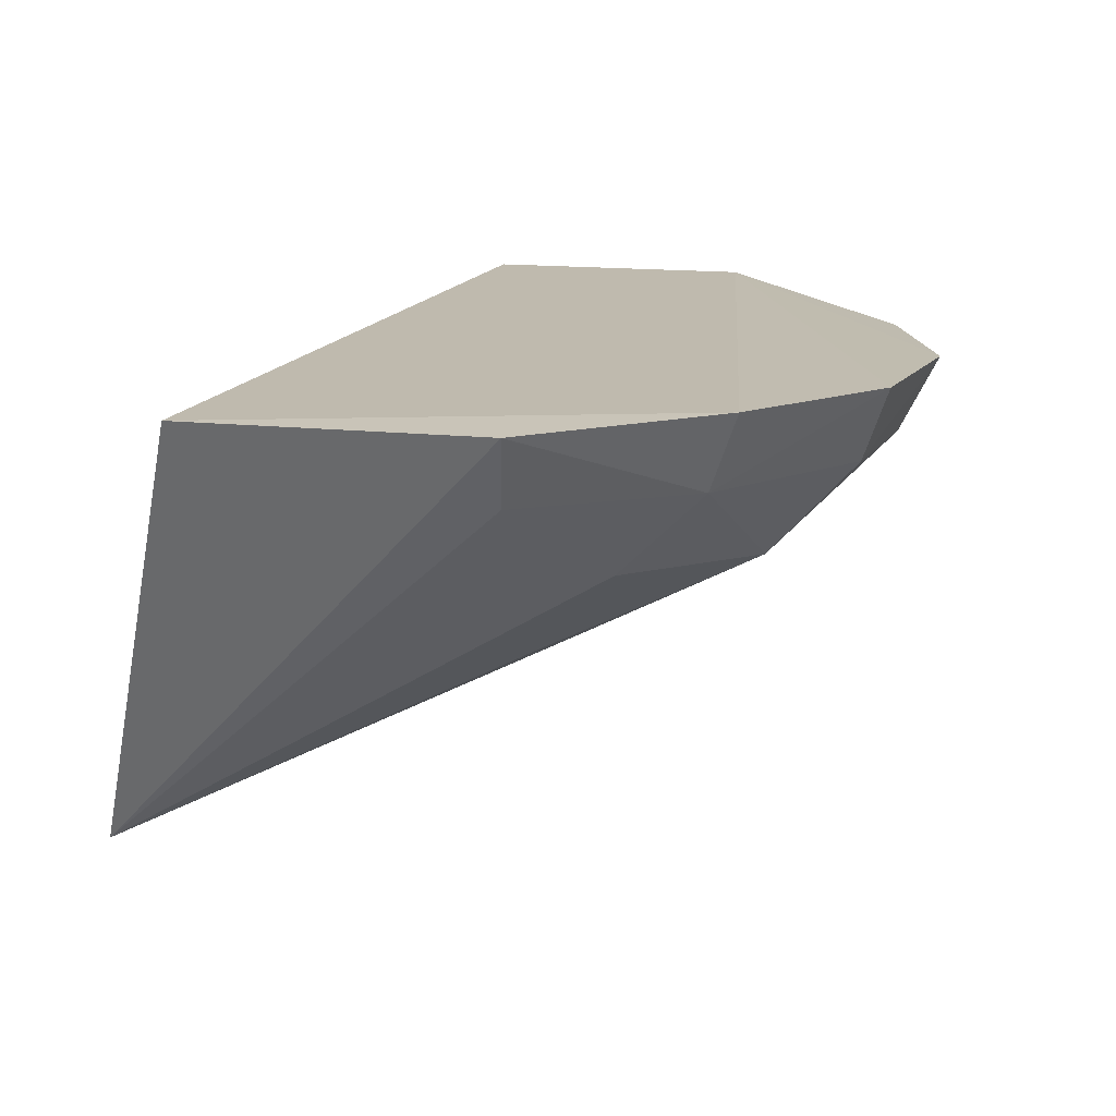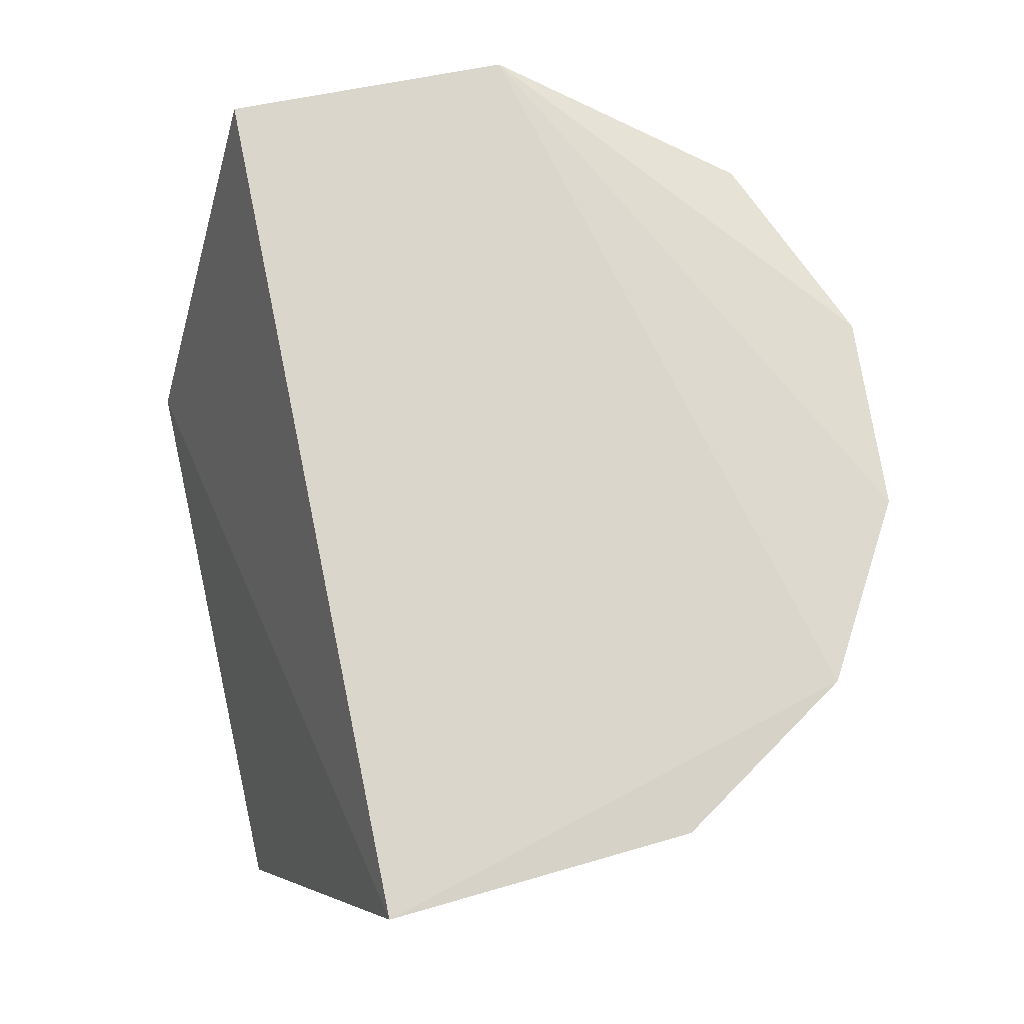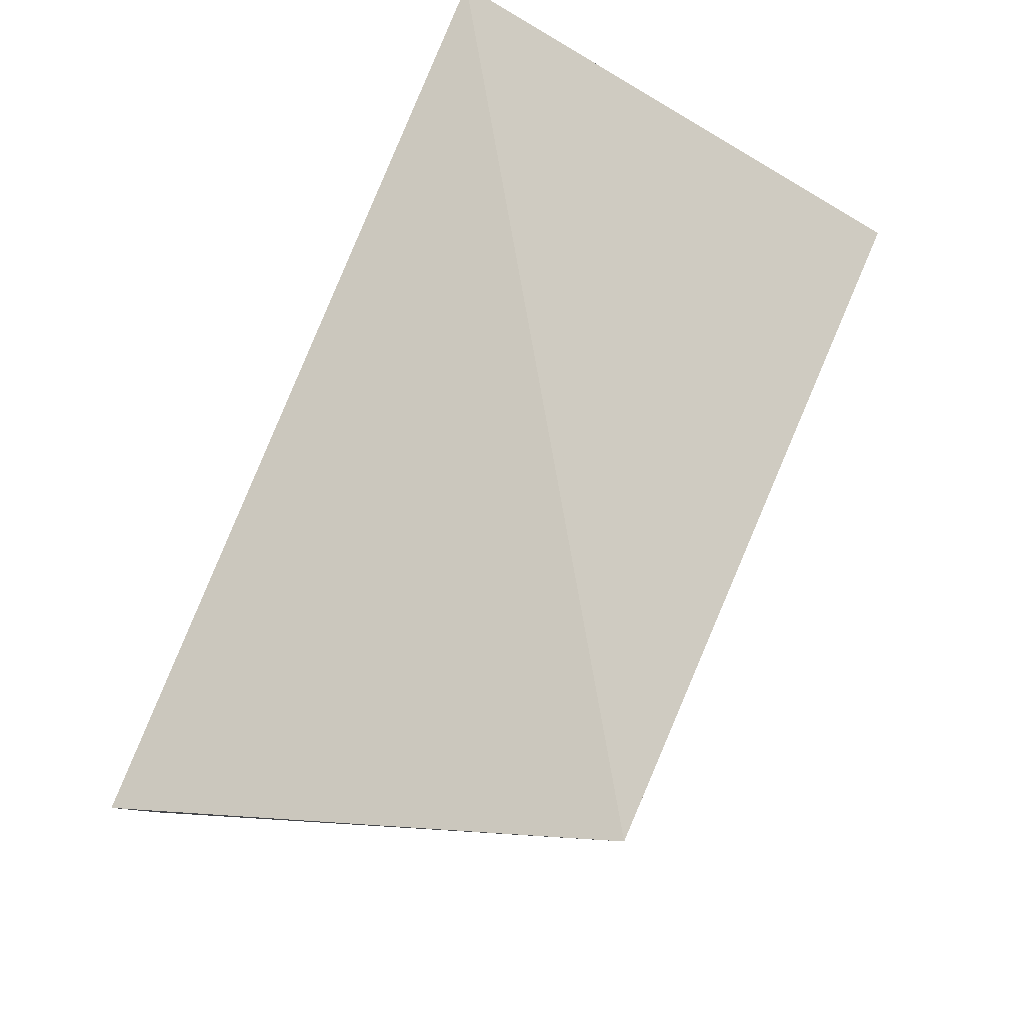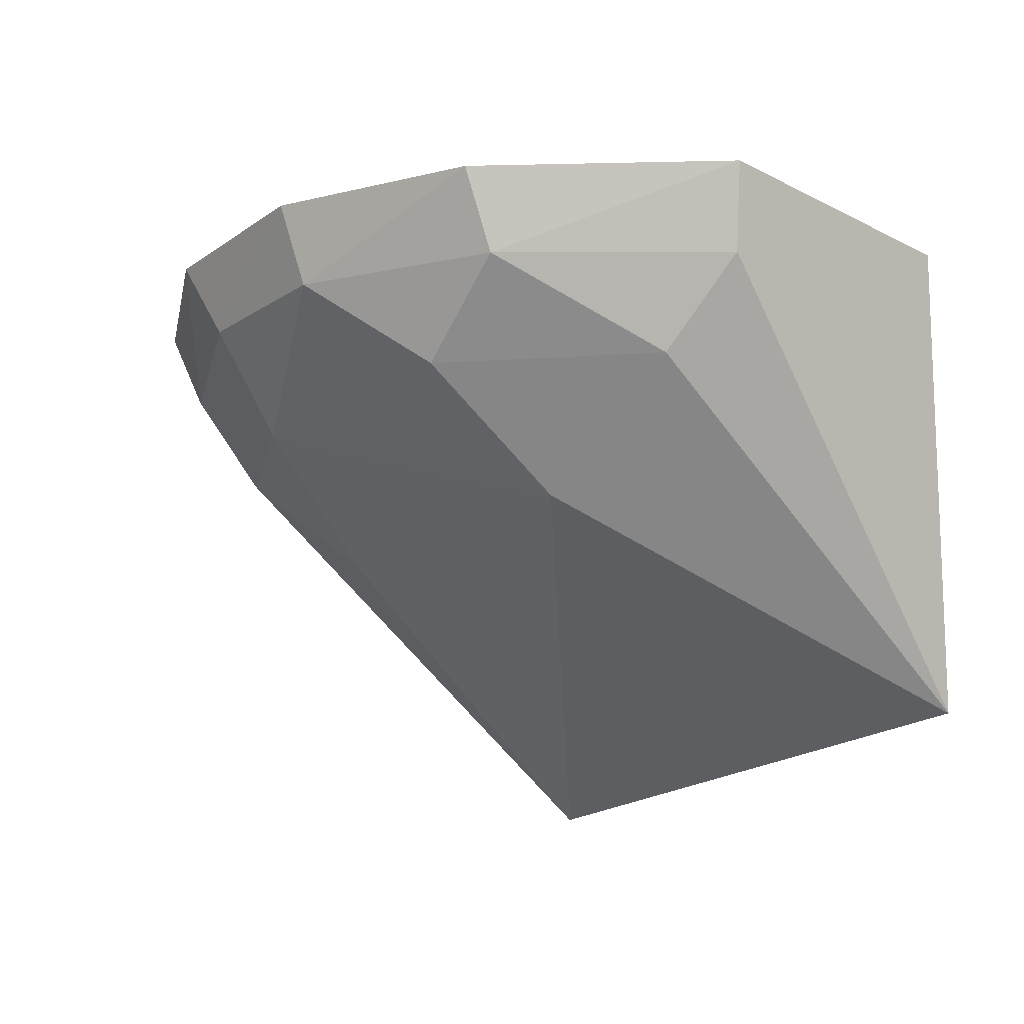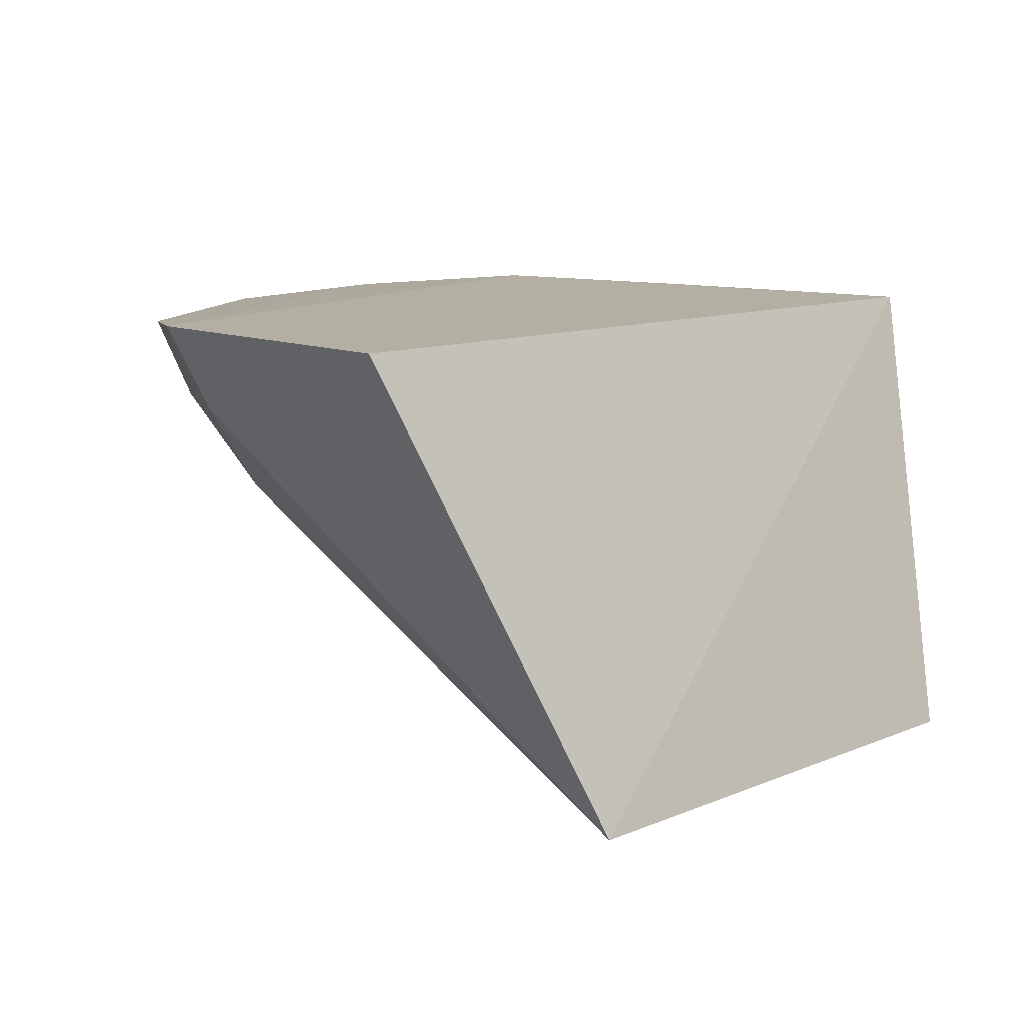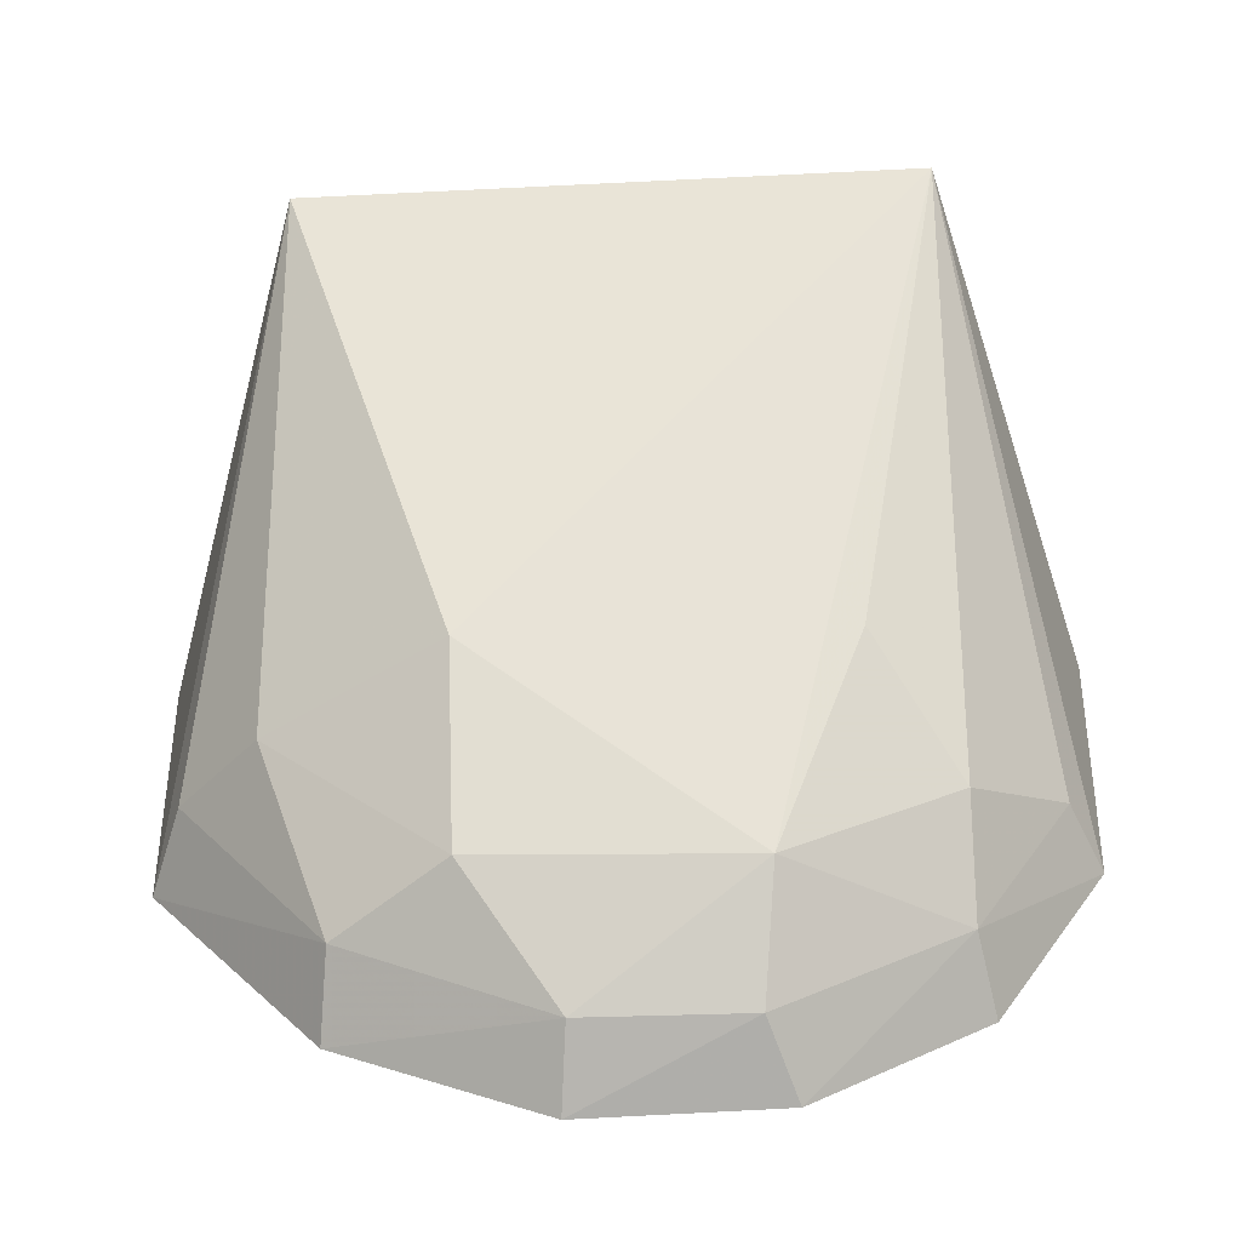
<metadata>
{"format":"obj","ext":"obj","renderer":"f3d","projection":"perspective","resolution":1024,"background":"white","views":[{"elev":16.4,"azim":-72.4,"up":"+Z"},{"elev":73.3,"azim":-102.5,"up":"+Z"},{"elev":78.8,"azim":112.0,"up":"+Y"},{"elev":-21.8,"azim":47.5,"up":"+Z"},{"elev":10.0,"azim":130.5,"up":"+Z"},{"elev":-54.5,"azim":-178.1,"up":"+Y"}]}
</metadata>
<code>
v 0.01194 -0.08186 0.02015
v 0.01162 -0.08899 0.02032
v 0.008502 -0.07773 0.008994
v -0.006229 -0.07781 0.008663
v -0.009793 -0.08162 0.02018
v 0.002278 -0.09534 0.01822
v -0.006569 -0.09342 0.02047
v 0.007172 -0.0933 0.01794
v 0.004585 -0.08886 0.0135
v 0.002433 -0.09627 0.0201
v -0.009352 -0.08909 0.02024
v -0.001958 -0.09305 0.01605
v 0.008853 -0.0889 0.01606
v 0.0045 -0.09292 0.016
v -0.002371 -0.0959 0.0203
v 0.007385 -0.09435 0.01987
v -0.006114 -0.09059 0.01649
v 0.01087 -0.08837 0.01829
v -0.006136 -0.09268 0.01855
v -0.001668 -0.09517 0.01838
v -0.008526 -0.08879 0.01847
v -0.004064 -0.08826 0.01394
f 1 2 3
f 5 1 3
f 5 3 4
f 7 2 1
f 7 1 5
f 9 4 3
f 11 7 5
f 11 5 4
f 12 4 9
f 13 9 3
f 14 8 6
f 14 12 9
f 14 6 12
f 14 13 8
f 14 9 13
f 15 10 2
f 15 2 7
f 16 8 2
f 16 2 10
f 16 10 6
f 16 6 8
f 18 13 3
f 18 3 2
f 18 2 8
f 18 8 13
f 19 15 7
f 19 17 12
f 19 7 11
f 20 12 6
f 20 6 10
f 20 10 15
f 20 19 12
f 20 15 19
f 21 11 4
f 21 4 17
f 21 19 11
f 21 17 19
f 22 17 4
f 22 4 12
f 22 12 17

</code>
